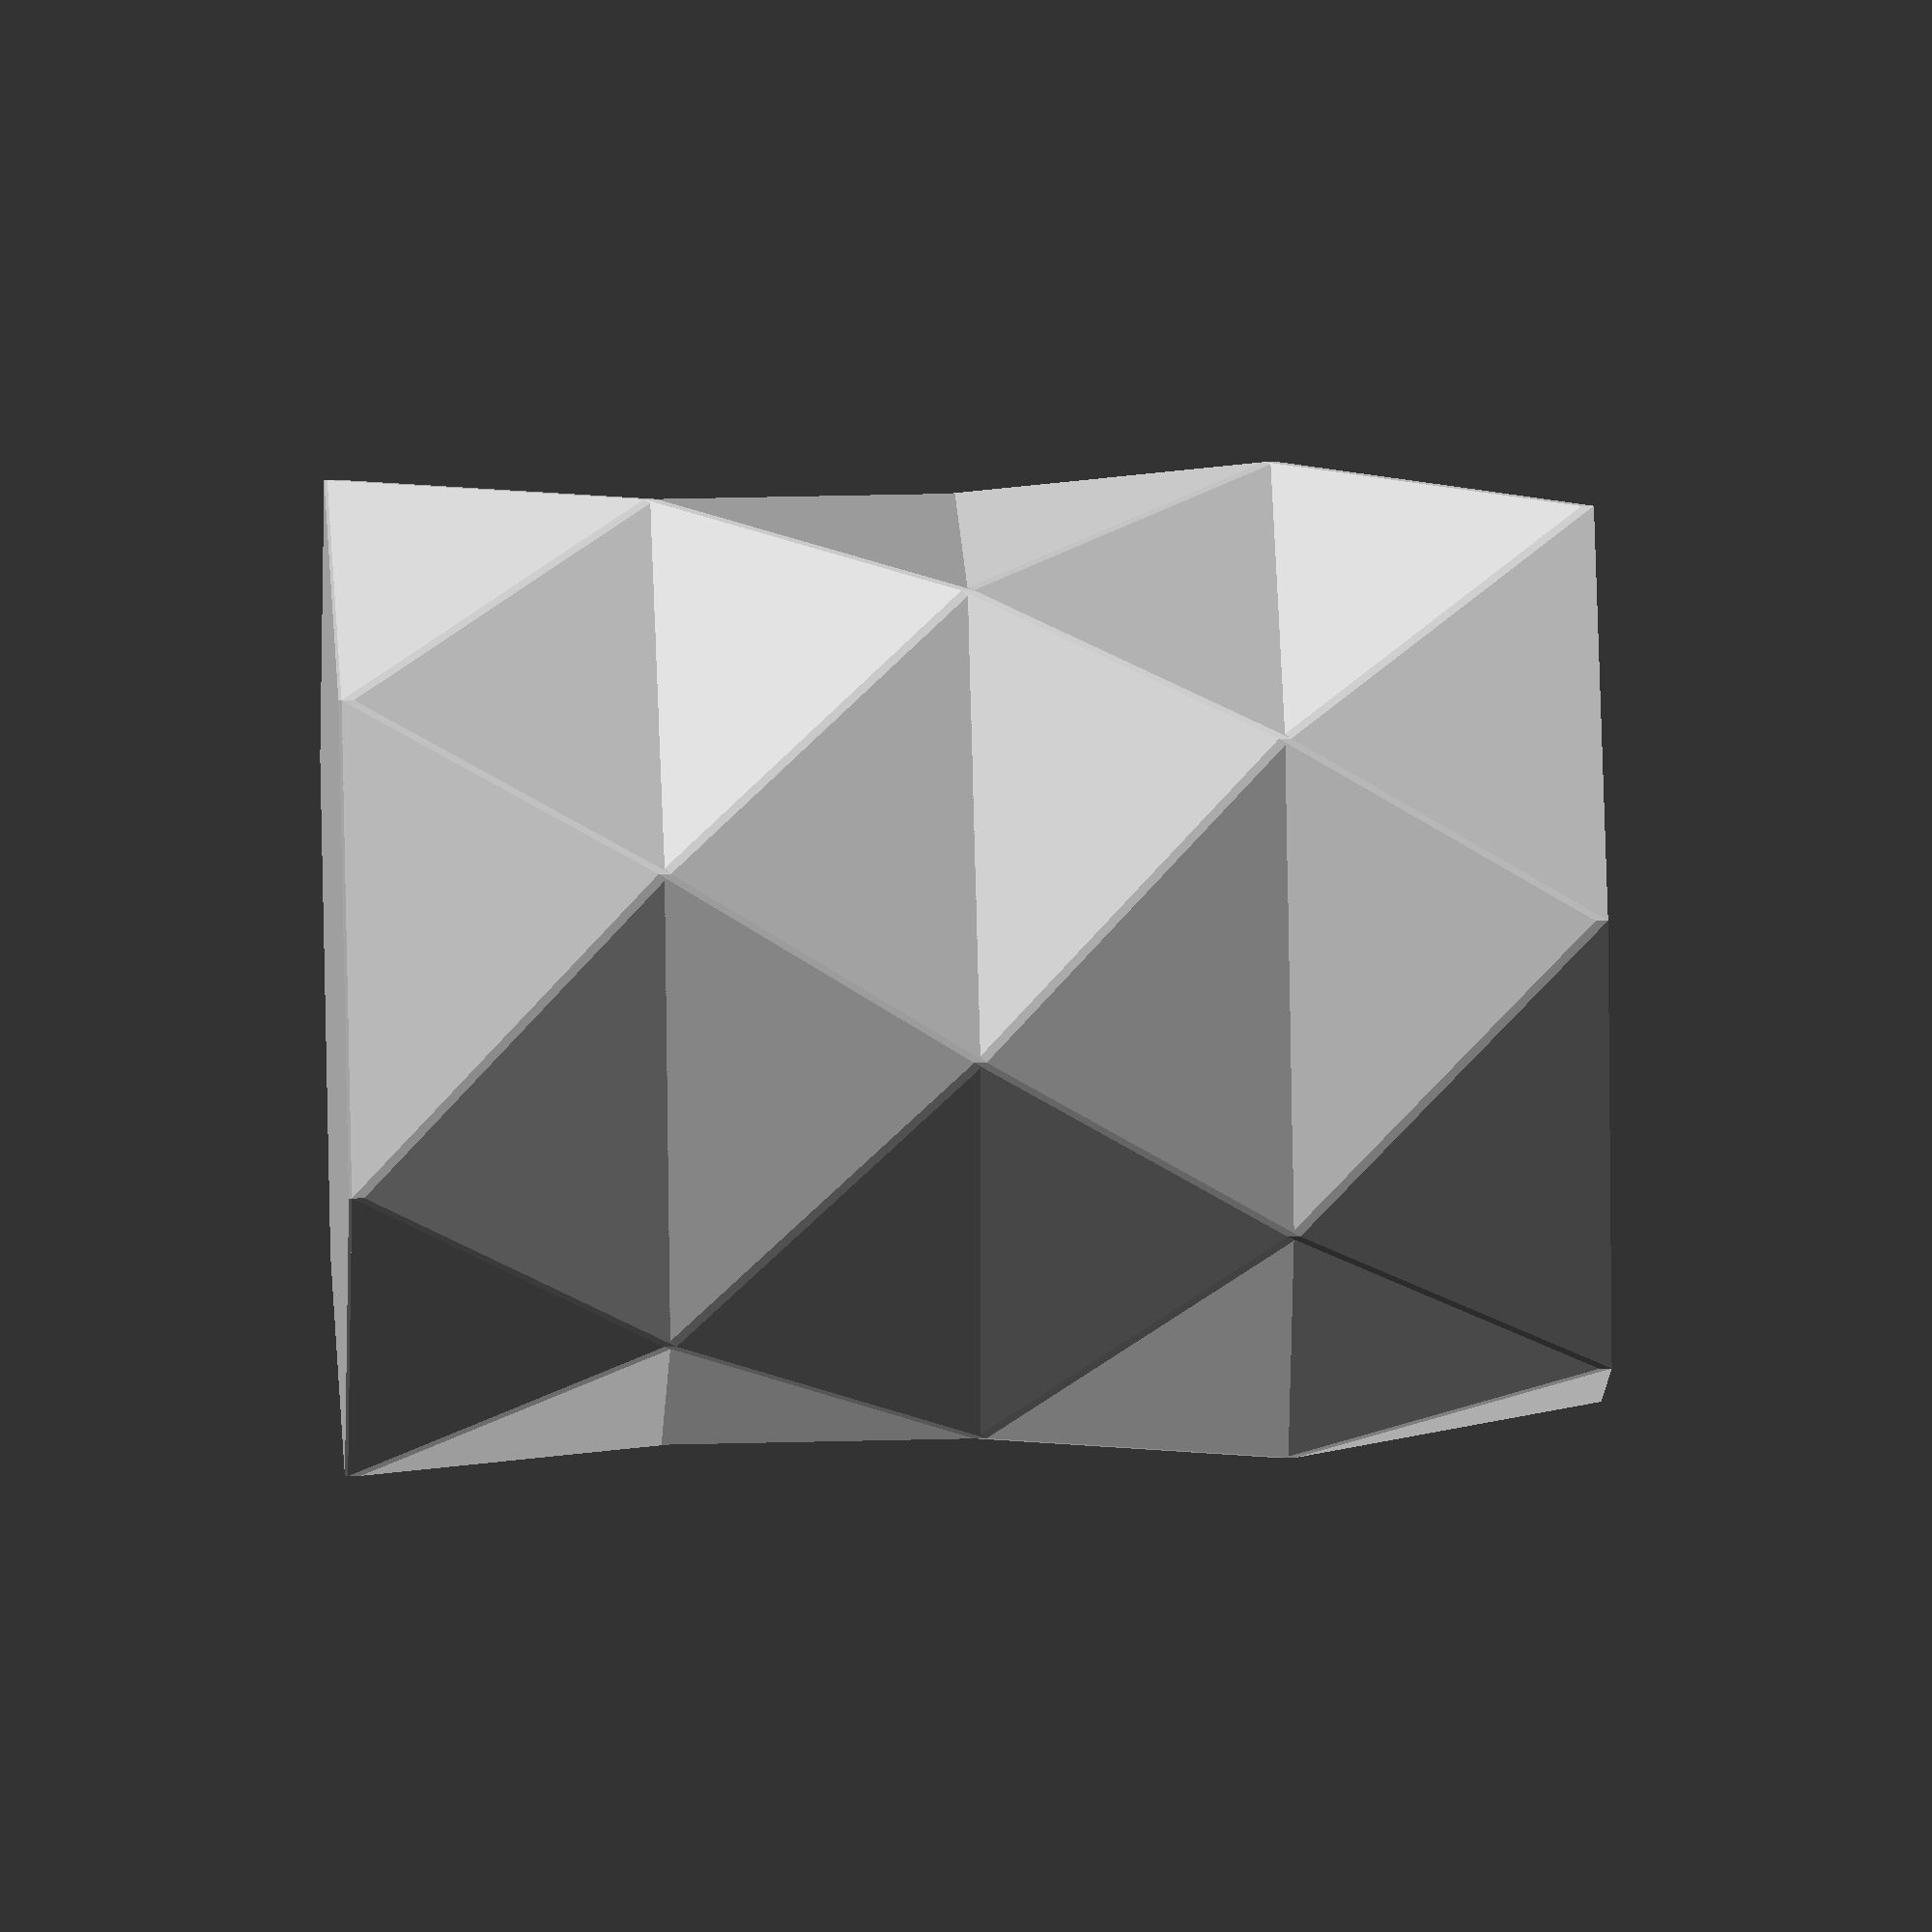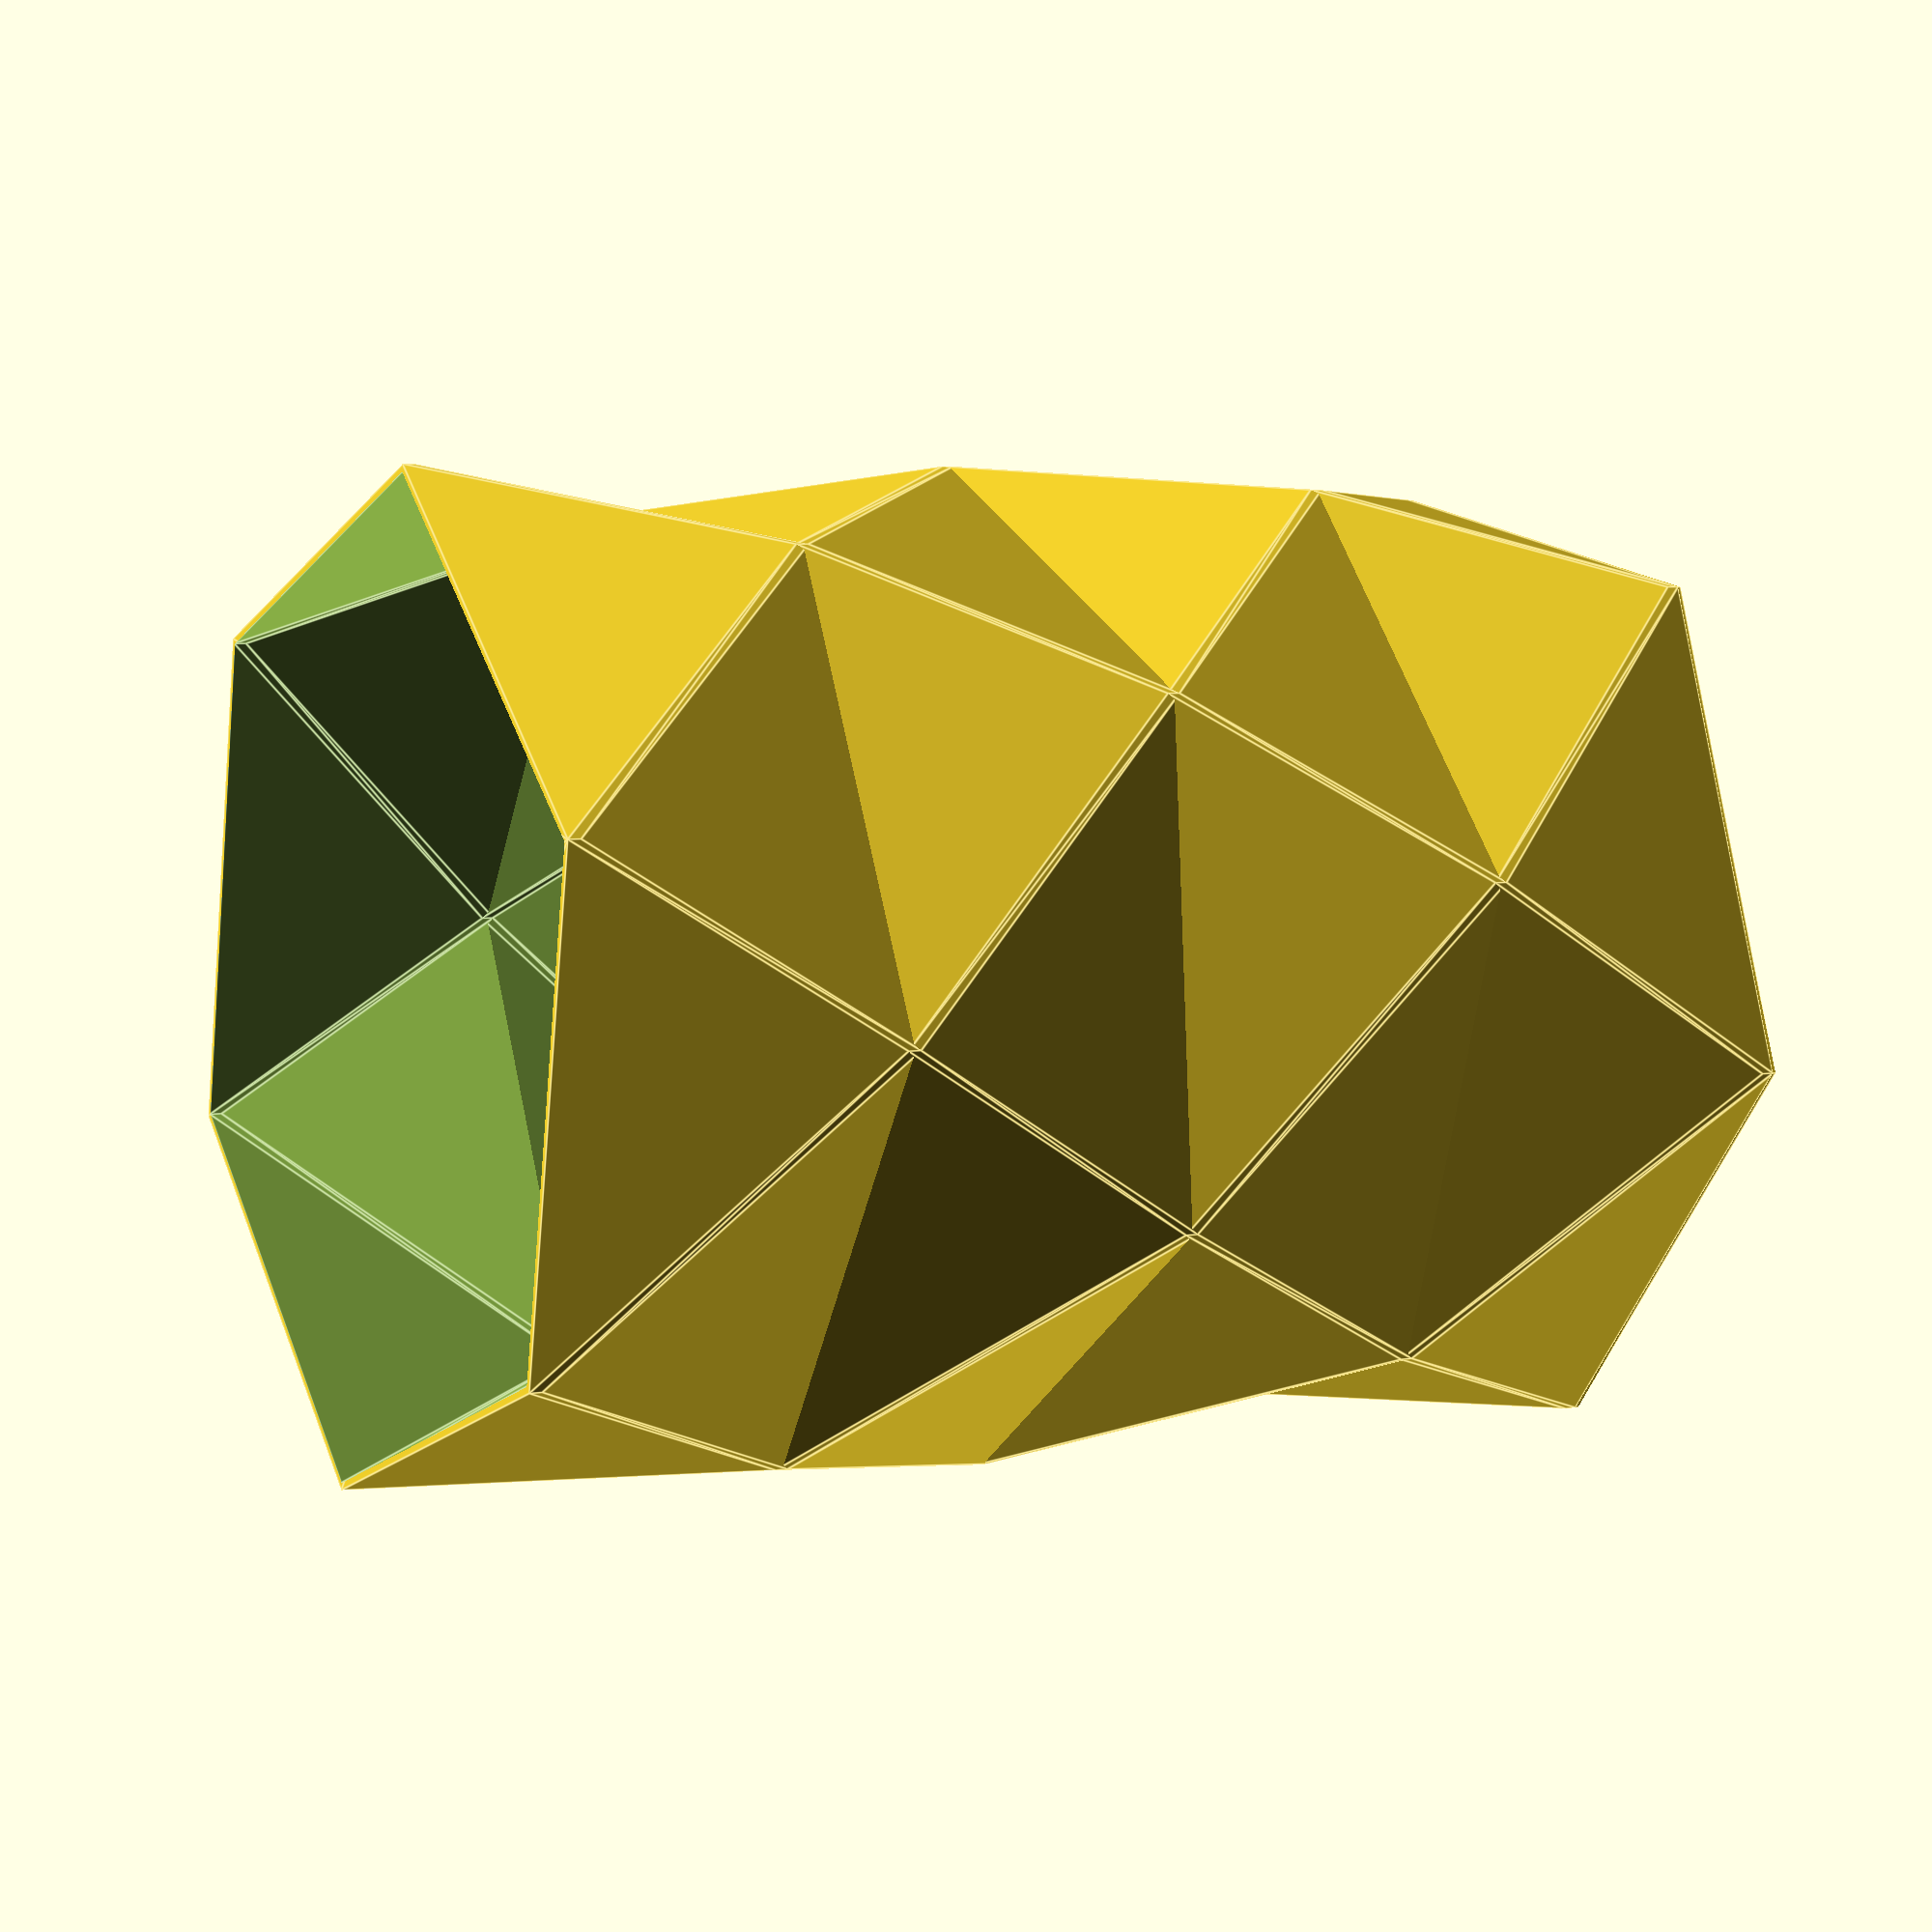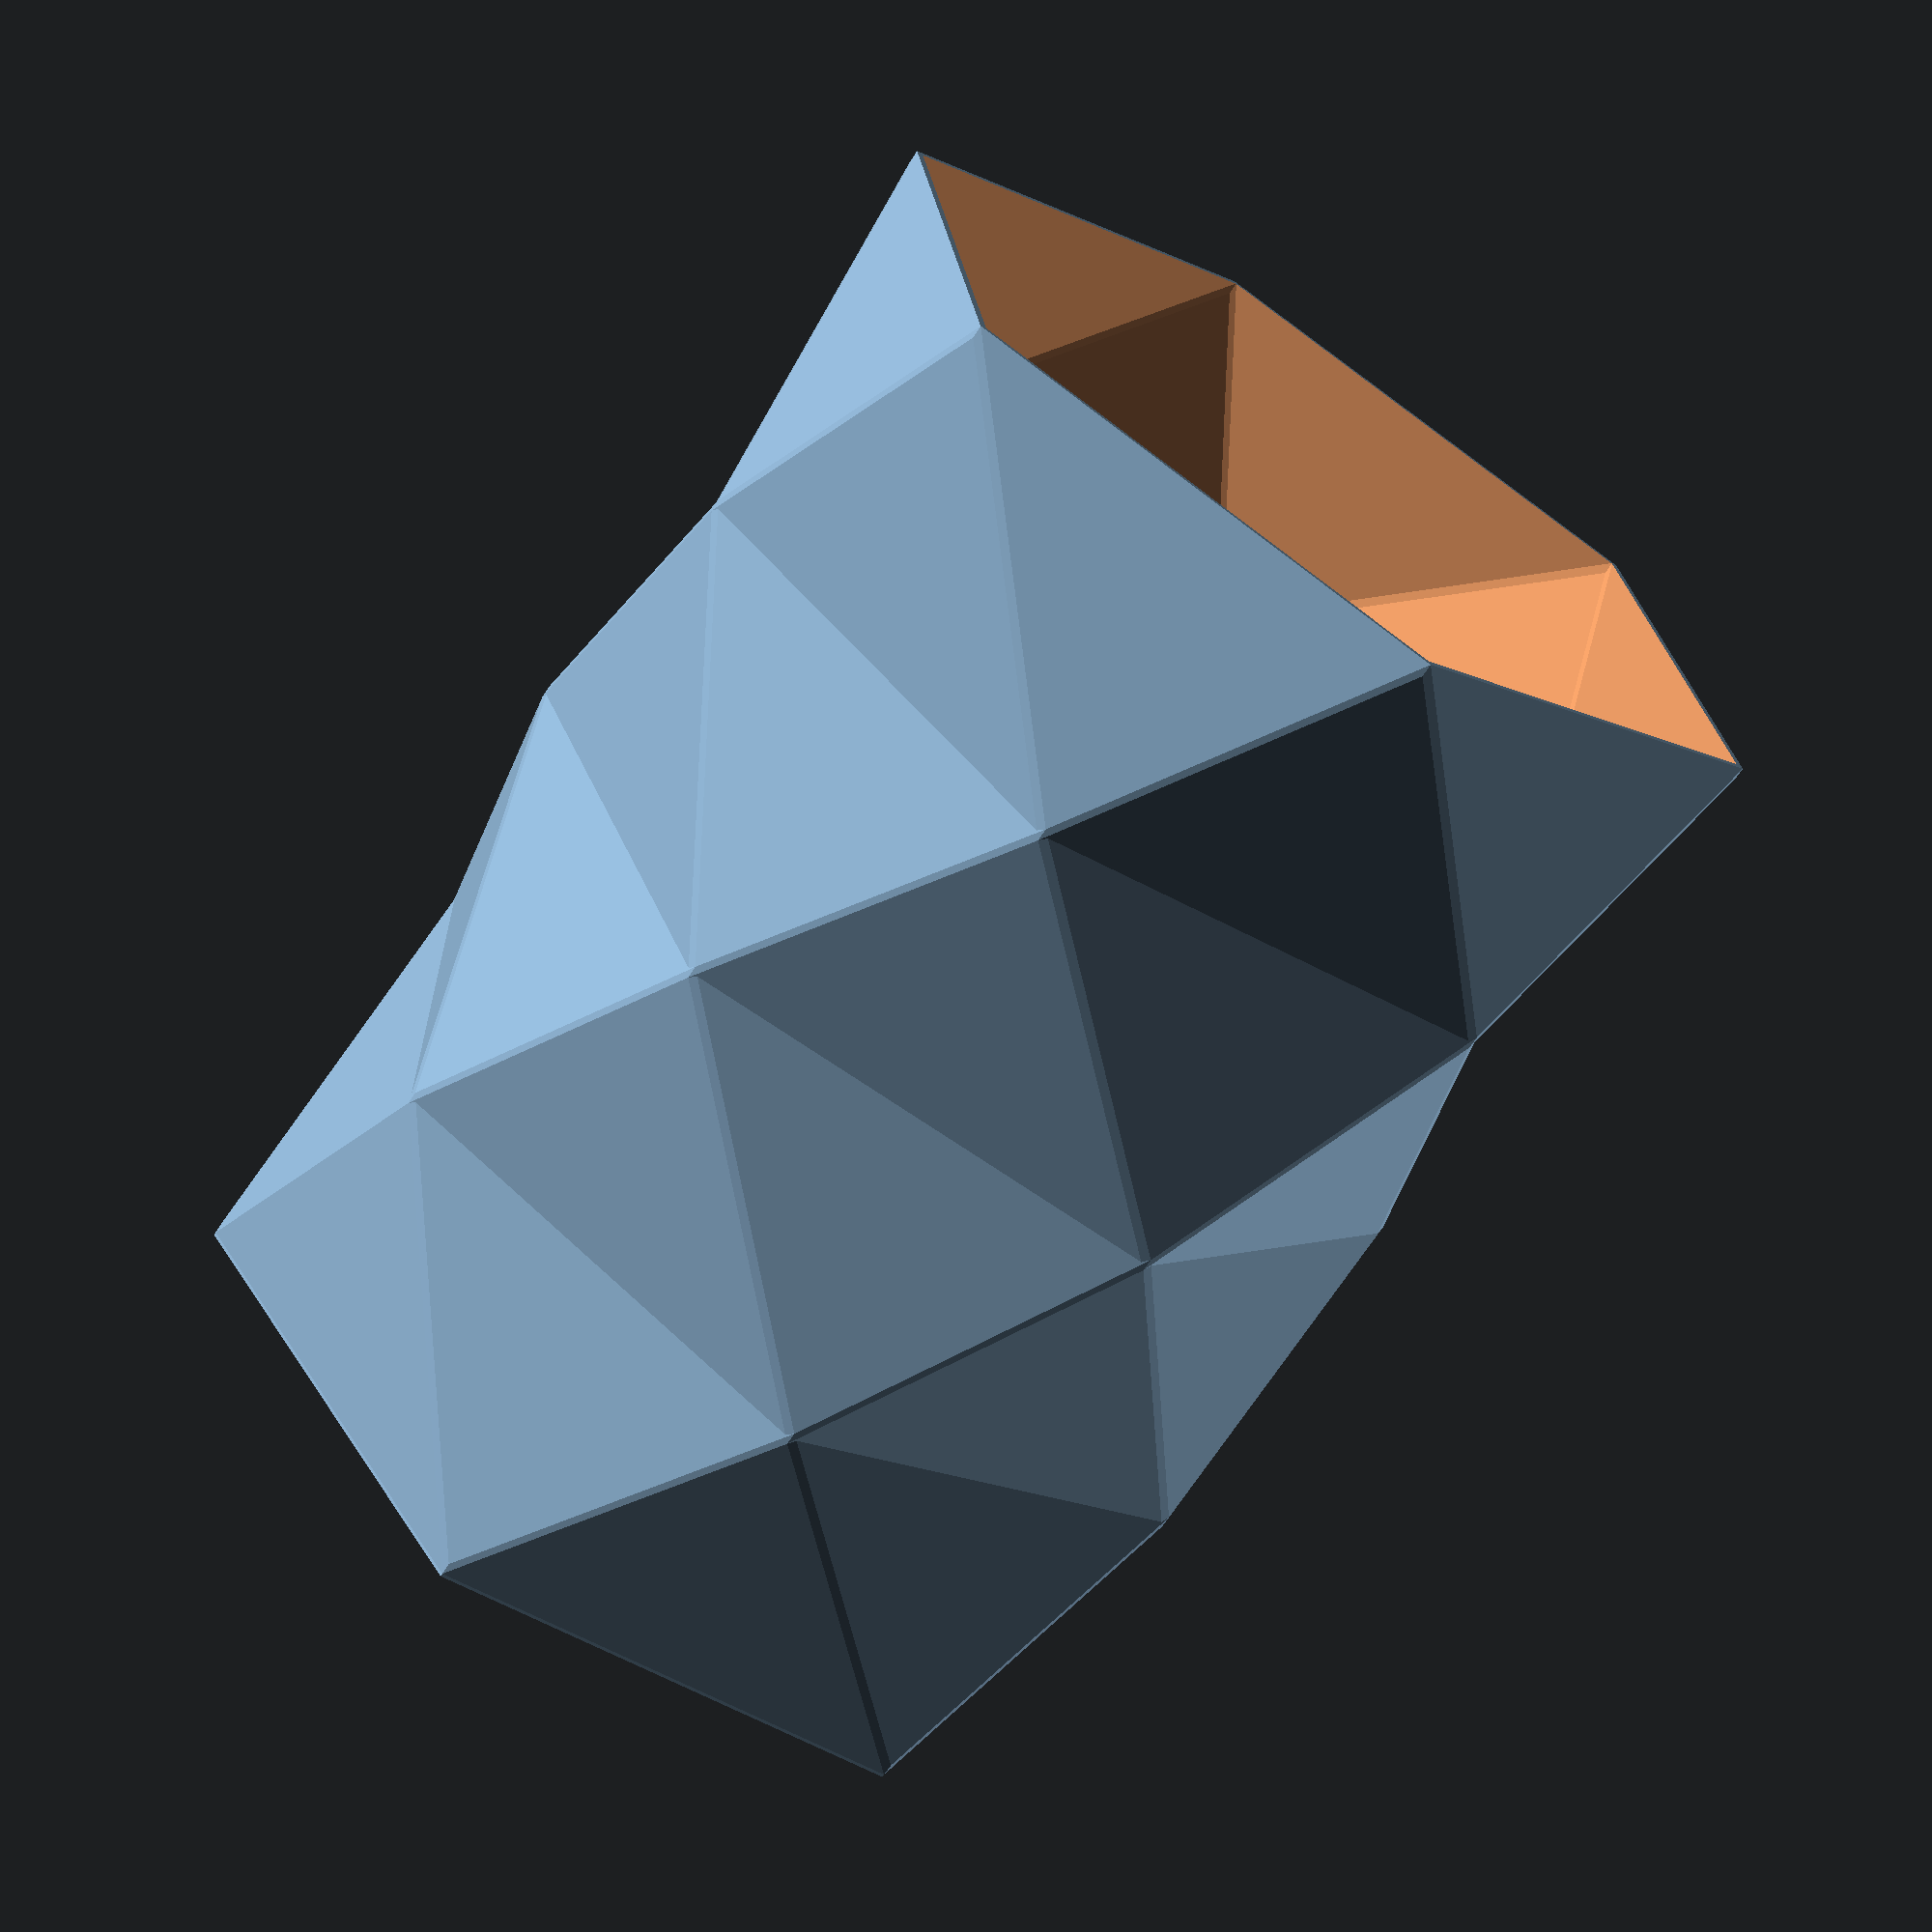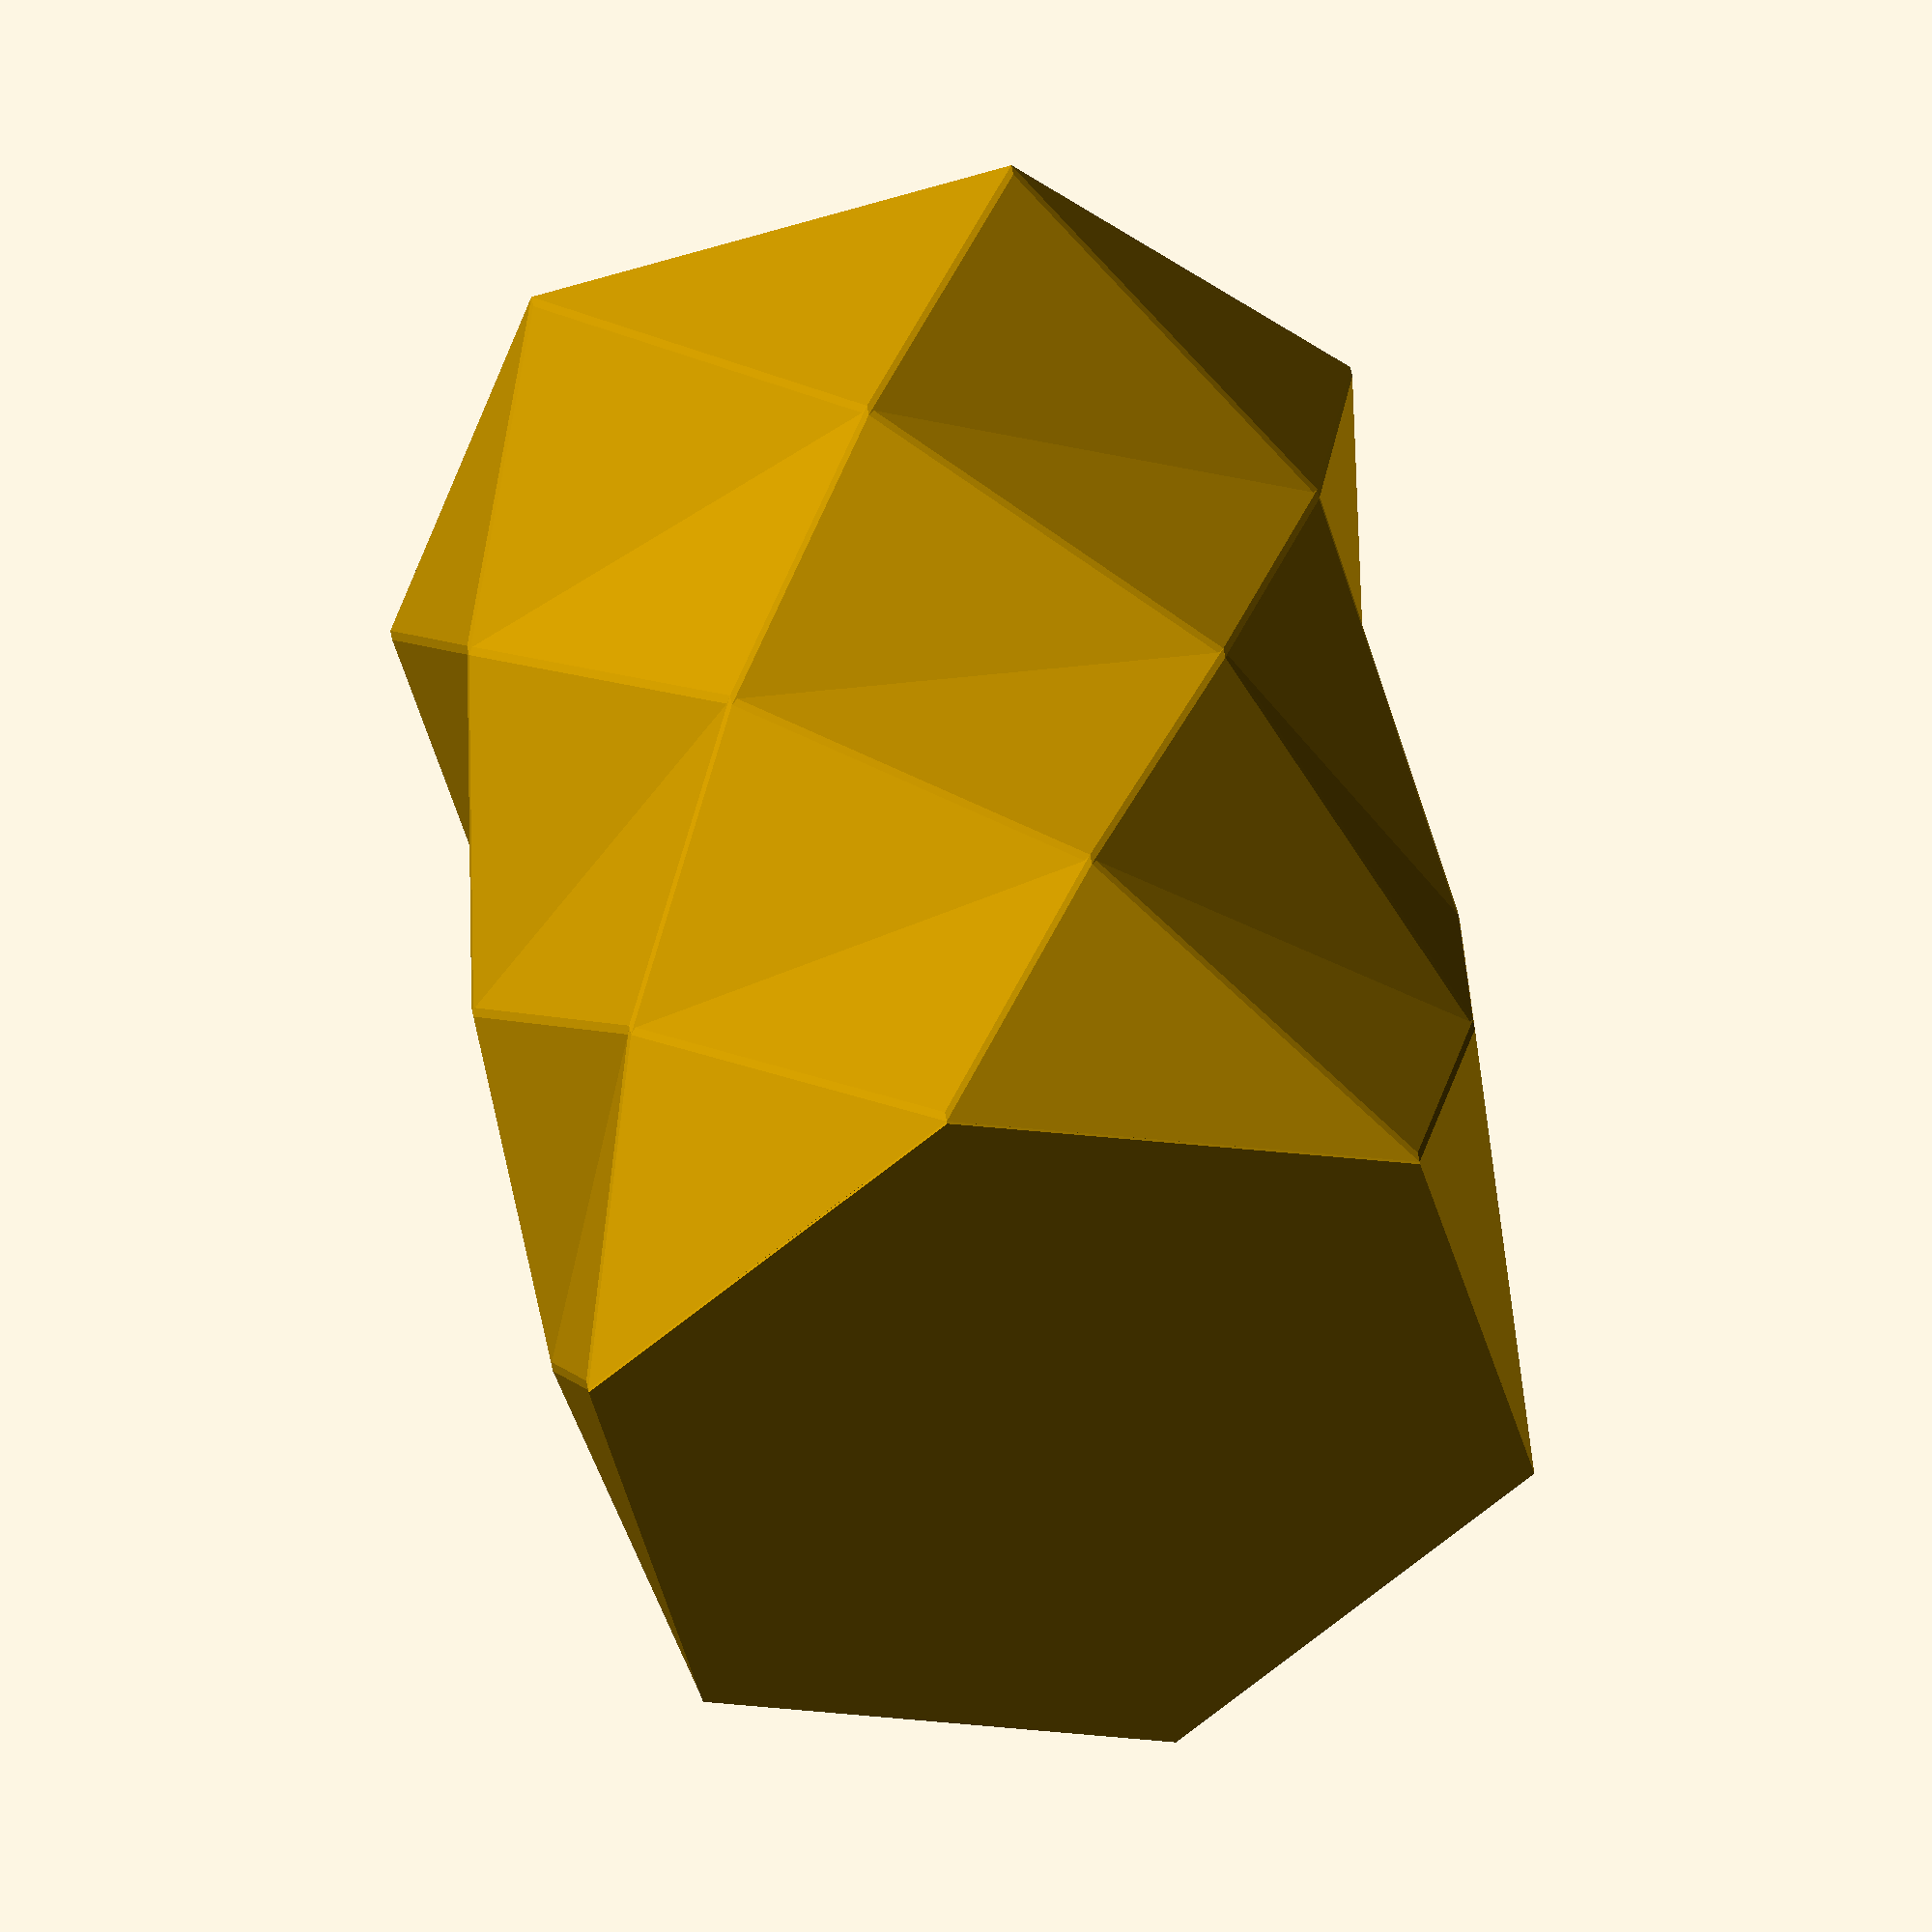
<openscad>
$border=1.2;
$knick_height = 50;
$knick_count = 4;
$bottom_height = 1;

difference(){
    union(){
        
        cylinder(r=80, h=1, $fn=6, center=true);
        
        for ( layer = [1:$knick_count]) {
            hull(){
                translate([0,0, $bottom_height + (layer-1)*$knick_height ]) 
                rotate([0, 0, 90/$knick_count * (layer-1) ]) 
                cylinder(r=80, h=2, $fn=6, center=true);
                
                translate([0, 0, $bottom_height + (layer)*$knick_height ]) 
                rotate([0,0,90/$knick_count * layer ]) 
                cylinder(r=80, h=2, $fn=6, center=true);             
            }
        }
    }// union
   
    union(){
        for ( layer = [1:$knick_count]) {
            hull(){
                translate([0,0, $bottom_height + (layer-1)*$knick_height ]) 
                rotate([0, 0, 90/$knick_count * (layer-1) ]) 
                cylinder(r=80-$border, h=2, $fn=6, center=true);
                
                translate([0, 0, $bottom_height + 0.1 + (layer)*$knick_height ]) 
                rotate([0,0,90/$knick_count * layer ]) 
                cylinder(r=80-$border, h=2, $fn=6, center=true);             
            }
        }
    } // union
} // difference
    
</openscad>
<views>
elev=319.3 azim=314.5 roll=268.3 proj=o view=solid
elev=355.5 azim=250.8 roll=62.2 proj=p view=edges
elev=247.1 azim=171.7 roll=212.8 proj=p view=wireframe
elev=311.6 azim=223.4 roll=171.3 proj=o view=solid
</views>
